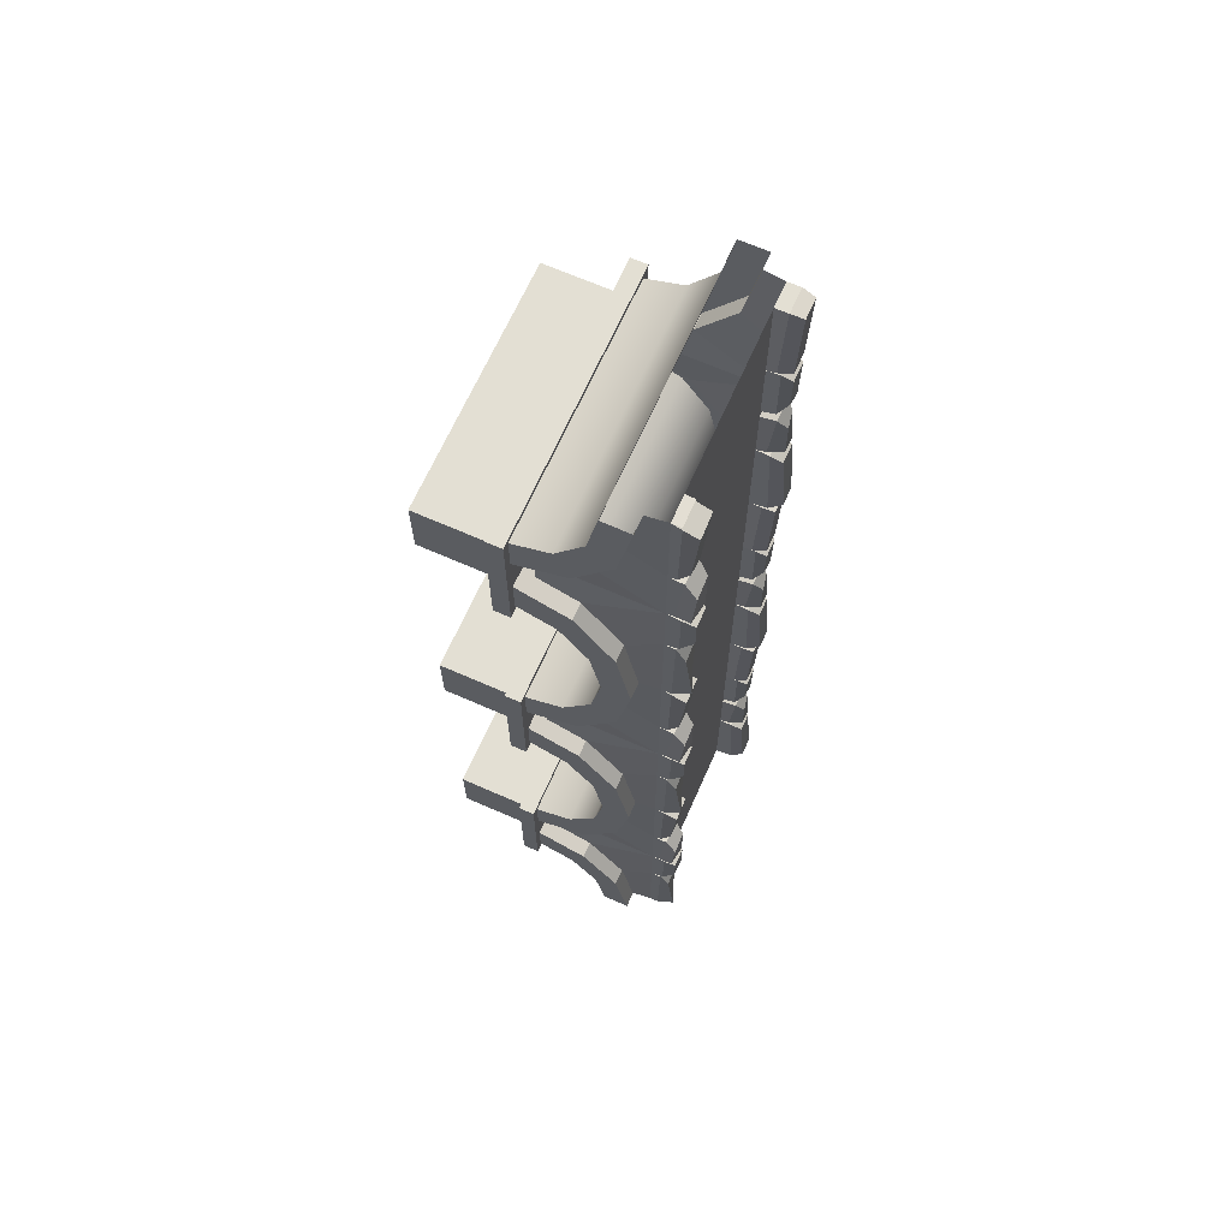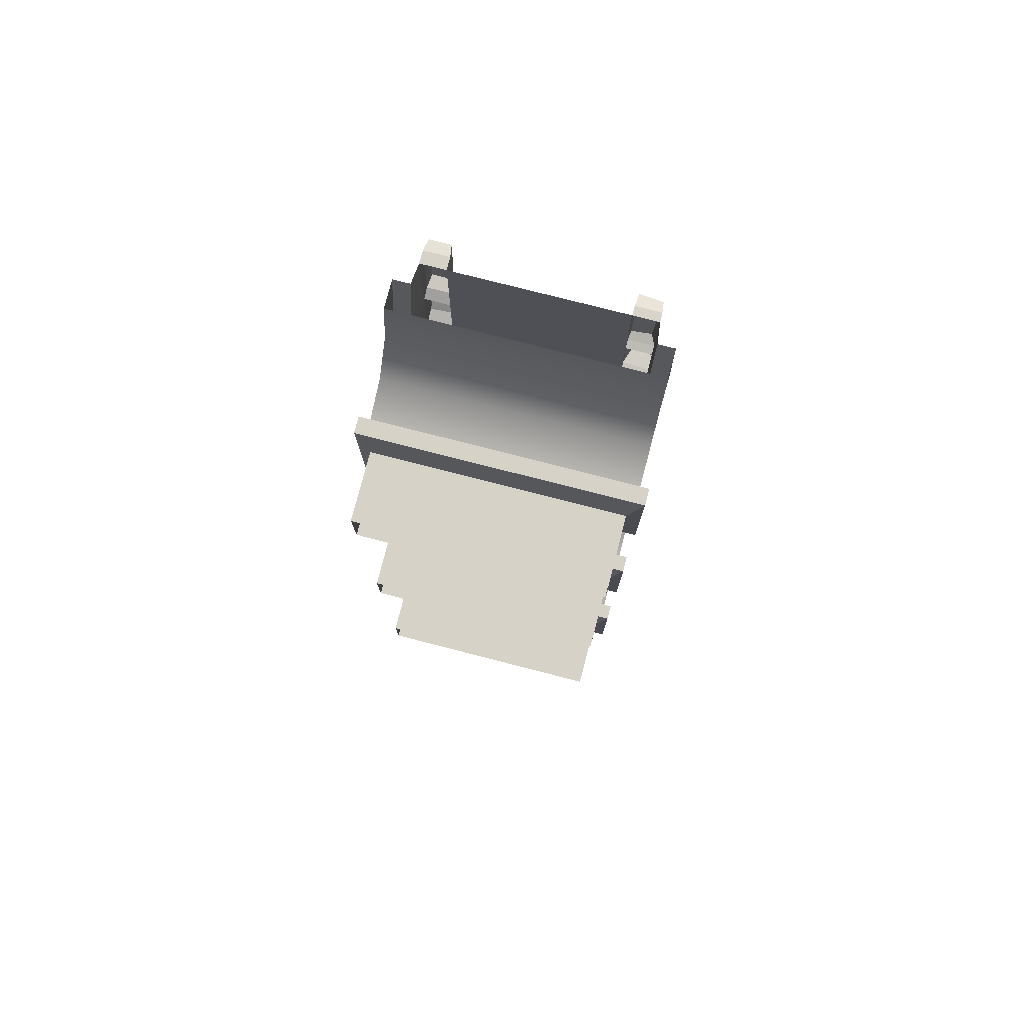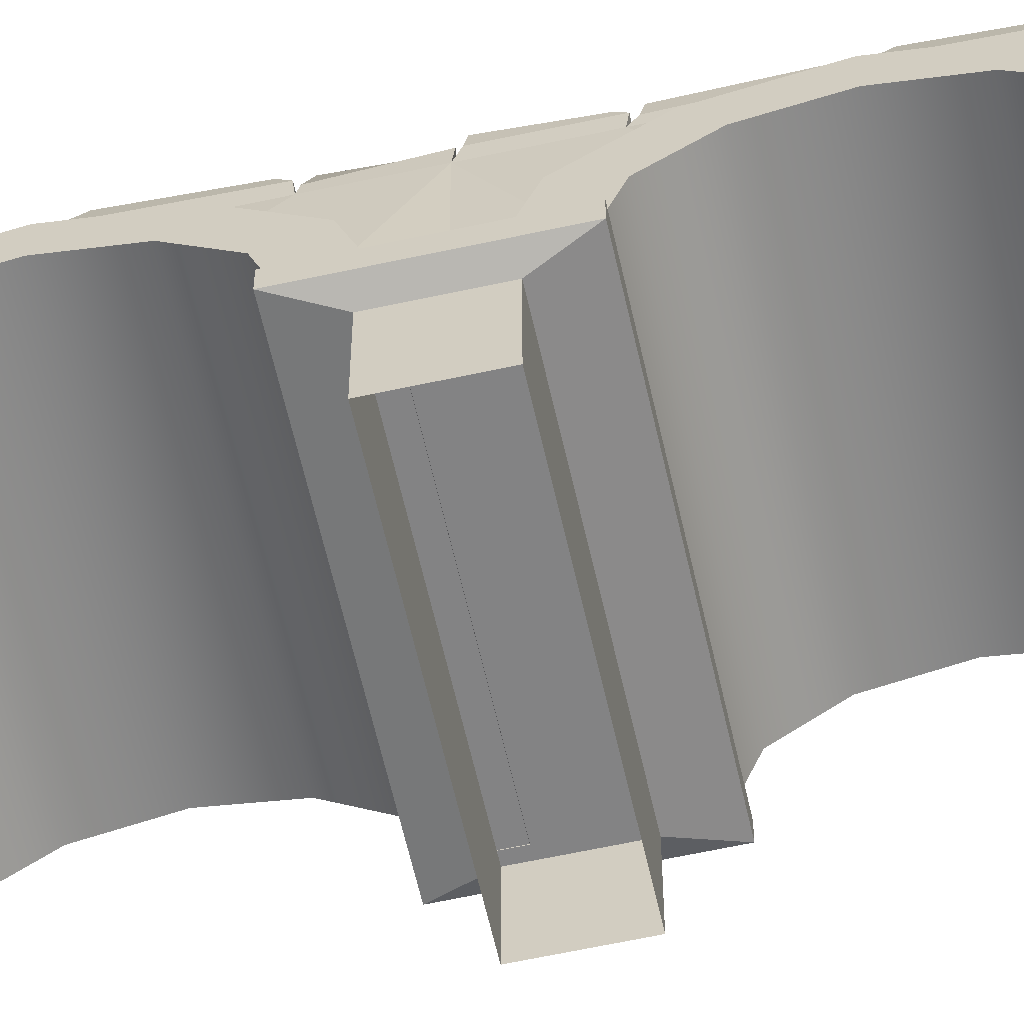
<metadata>
{"format":"obj","ext":"obj","renderer":"f3d","projection":"perspective","resolution":1024,"background":"white","views":[{"elev":66.9,"azim":113.9,"up":"+Z"},{"elev":77.5,"azim":14.4,"up":"+Z"},{"elev":-61.1,"azim":-77.4,"up":"+Y"}]}
</metadata>
<code>
v  -29.22 75.33 -57.56
v  -29.22 75.33 -22.23
v  30.02 75.33 -22.23
v  30.02 75.33 -57.56
v  -44.78 68.25 -57.56
v  -44.78 58.45 -57.56
v  -44.78 54.86 -39.28
v  -44.78 63.35 -32.59
v  45.57 58.45 -57.56
v  45.57 54.86 -39.28
v  45.57 68.25 -57.56
v  45.57 63.35 -32.59
v  -29.22 75.33 -1.72
v  30.02 75.33 -1.72
v  -44.78 45.05 -25.9
v  -44.78 49.95 -14.31
v  45.57 45.05 -25.9
v  45.57 49.95 -14.31
v  -44.78 31.65 -21
v  -44.78 31.65 -7.617
v  45.57 31.65 -21
v  45.57 31.65 -7.617
v  -44.78 31.65 -94.12
v  -44.78 45.05 -89.22
v  -44.78 49.95 -100.8
v  -44.78 31.65 -107.5
v  45.57 31.65 -94.12
v  45.57 45.05 -89.22
v  45.57 31.65 -107.5
v  45.57 49.95 -100.8
v  -29.22 75.33 -113.7
v  -29.22 75.33 -90.52
v  30.02 75.33 -90.52
v  30.02 75.33 -113.7
v  -44.78 54.86 -75.84
v  -44.78 63.35 -82.53
v  45.57 54.86 -75.84
v  45.57 63.35 -82.53
v  39.69 68.25 -57.56
v  39.69 63.35 -32.59
v  -38.89 63.35 -32.59
v  -38.89 68.25 -57.56
v  39.69 49.95 -14.31
v  -38.89 49.95 -14.31
v  39.69 35.82 -9.14
v  -38.89 35.82 -9.14
v  39.69 35.82 -106
v  39.69 49.95 -100.8
v  -38.89 35.82 -106
v  -38.89 49.95 -100.8
v  39.69 63.35 -82.53
v  -38.89 63.35 -82.53
v  38.85 75.33 -57.56
v  38.85 75.33 -22.23
v  -38.05 75.33 -22.23
v  -38.05 75.33 -57.56
v  38.85 75.33 -0.0769
v  -38.05 75.33 -0.0769
v  38.85 36.12 -0.0769
v  -38.05 36.12 -0.0769
v  38.85 36.12 -115.1
v  38.85 75.33 -115.1
v  -38.05 36.12 -115.1
v  -38.05 75.33 -115.1
v  38.85 75.33 -90.52
v  -38.05 75.33 -90.52
v  37.96 82.11 -30.9
v  37.96 84.75 -53.26
v  30.9 81.74 -55.94
v  30.9 82.11 -27.32
v  -37.01 84.11 -25.67
v  -30.26 84.11 -25.67
v  -30.26 86.11 -52.38
v  -37.01 86.11 -52.38
v  37.78 84.26 -15.24
v  31.08 84.26 -17.49
v  31.08 84.26 -3.1
v  37.78 84.26 -3.646
v  -36.32 83.95 -19.91
v  -36.32 82.8 -4.637
v  -30.95 83.83 -5.638
v  -30.95 83.95 -19.91
v  39.14 84.26 -97.05
v  38.93 82.91 -114.6
v  32.14 84.26 -113.5
v  32.14 84.26 -95.07
v  -37.03 83.48 -92.49
v  -30.24 83.48 -92.49
v  -31.88 82.9 -109.1
v  -38.18 82.92 -112.7
v  37.2 81.18 -87.7
v  30.44 81.18 -89.32
v  30.44 83.45 -59.94
v  38.42 83.45 -61.66
v  -37.33 84.14 -58.6
v  -29.95 84.14 -58.6
v  -29.95 83.25 -87.81
v  -37.33 83.25 -87.81
v  -29.22 81.51 -56.34
v  -29.22 80.01 -22.7
v  -38.05 80.01 -22.7
v  -38.05 81.51 -56.34
v  -28.64 78.72 -88.56
v  -29.22 79.77 -57.56
v  -38.05 79.77 -57.56
v  -37.93 78.72 -88.56
v  -29.5 78.68 -21.56
v  -29.5 80.57 -1.105
v  -37.77 80.57 0.4379
v  -37.77 78.68 -21.56
v  -29.22 80 -112.1
v  -29.22 79.84 -89.96
v  -38.05 79.84 -89.96
v  -38.05 80 -113.5
v  30.02 80.32 -91.06
v  30.02 77.8 -113.3
v  38.85 77.8 -114.7
v  38.85 80.32 -91.06
v  30.02 78.61 -59
v  30.02 78.1 -89.63
v  38.85 78.1 -89.63
v  38.85 78.61 -59
v  30.02 79.03 -22.23
v  30.02 78.58 -57.7
v  38.85 78.58 -57.7
v  38.85 79.03 -22.23
v  30.02 79.95 -1.72
v  30.02 79.95 -20.79
v  38.85 79.95 -20.89
v  38.85 79.95 -0.7295
v  48.46 31.81 23.16
v  48.46 31.81 -23.36
v  -48.46 31.81 -23.36
v  -48.46 31.81 23.16
v  48.46 26.06 23.16
v  -48.46 26.06 23.16
v  48.46 26.06 -23.36
v  -48.46 26.06 -23.36
v  -43.41 23.96 -11.25
v  -43.41 23.96 11.05
v  43.41 23.96 -11.25
v  43.41 23.96 11.05
v  -43.41 -0.0099 -11.25
v  -43.41 -0.0099 11.05
v  43.41 -0.0099 -11.25
v  43.41 -0.0099 11.05
v  -29.22 75.33 57.49
v  -29.22 75.33 92.82
v  30.02 75.33 92.82
v  30.02 75.33 57.49
v  -44.78 68.25 57.49
v  -44.78 58.45 57.49
v  -44.78 54.86 75.77
v  -44.78 63.35 82.46
v  45.57 58.45 57.49
v  45.57 54.86 75.77
v  45.57 68.25 57.49
v  45.57 63.35 82.46
v  -29.22 75.33 113.3
v  30.02 75.33 113.3
v  -44.78 45.05 89.15
v  -44.78 49.95 100.7
v  45.57 45.05 89.15
v  45.57 49.95 100.7
v  -44.78 31.65 94.05
v  -44.78 31.65 107.4
v  45.57 31.65 94.05
v  45.57 31.65 107.4
v  -44.78 31.65 20.93
v  -44.78 45.05 25.83
v  -44.78 49.95 14.24
v  -44.78 31.65 7.547
v  45.57 31.65 20.93
v  45.57 45.05 25.83
v  45.57 31.65 7.547
v  45.57 49.95 14.24
v  -29.22 75.33 1.336
v  -29.22 75.33 24.53
v  30.02 75.33 24.53
v  30.02 75.33 1.336
v  -44.78 54.86 39.21
v  -44.78 63.35 32.52
v  45.57 54.86 39.21
v  45.57 63.35 32.52
v  39.69 68.25 57.49
v  39.69 63.35 82.46
v  -38.89 63.35 82.46
v  -38.89 68.25 57.49
v  39.69 49.95 100.7
v  -38.89 49.95 100.7
v  39.69 35.82 105.9
v  -38.89 35.82 105.9
v  39.69 35.82 9.07
v  39.69 49.95 14.24
v  -38.89 35.82 9.07
v  -38.89 49.95 14.24
v  39.69 63.35 32.52
v  -38.89 63.35 32.52
v  38.85 75.33 57.49
v  38.85 75.33 92.82
v  -38.05 75.33 92.82
v  -38.05 75.33 57.49
v  38.85 75.33 115.1
v  -38.05 75.33 115.1
v  38.85 36.09 115.1
v  -38.05 36.09 115.1
v  38.85 75.33 24.53
v  -38.05 75.33 24.53
v  37.96 82.11 84.15
v  37.96 84.75 61.79
v  30.9 81.74 59.11
v  30.9 82.11 87.73
v  -37.01 84.11 89.38
v  -30.26 84.11 89.38
v  -30.26 86.11 62.67
v  -37.01 86.11 62.67
v  37.78 84.26 99.81
v  31.08 84.26 97.56
v  31.08 84.26 111.9
v  37.78 84.26 111.4
v  -36.32 83.95 95.13
v  -36.32 82.8 110.4
v  -30.95 83.83 109.4
v  -30.95 83.95 95.13
v  39.14 84.26 18
v  38.93 82.91 0.4689
v  32.14 84.26 1.593
v  32.14 84.26 19.98
v  -37.03 83.48 22.56
v  -30.24 83.48 22.56
v  -31.88 82.9 5.948
v  -38.18 82.92 2.338
v  37.2 81.18 27.34
v  30.44 81.18 25.73
v  30.44 83.45 55.11
v  38.42 83.45 53.39
v  -37.33 84.14 56.45
v  -29.95 84.14 56.45
v  -29.95 83.25 27.23
v  -37.33 83.25 27.23
v  -29.22 81.51 58.71
v  -29.22 80.01 92.35
v  -38.05 80.01 92.35
v  -38.05 81.51 58.71
v  -28.64 78.72 26.49
v  -29.22 79.77 57.49
v  -38.05 79.77 57.49
v  -37.93 78.72 26.49
v  -29.5 78.68 93.49
v  -29.5 80.57 113.9
v  -37.77 80.57 115.5
v  -37.77 78.68 93.49
v  -29.22 80 2.969
v  -29.22 79.84 25.08
v  -38.05 79.84 25.08
v  -38.05 80 1.552
v  30.02 80.32 23.99
v  30.02 77.8 1.731
v  38.85 77.8 0.3136
v  38.85 80.32 23.99
v  30.02 78.61 56.05
v  30.02 78.1 25.42
v  38.85 78.1 25.42
v  38.85 78.61 56.05
v  30.02 79.03 92.82
v  30.02 78.58 57.35
v  38.85 78.58 57.35
v  38.85 79.03 92.82
v  30.02 79.95 113.3
v  30.02 79.95 94.26
v  38.85 79.95 94.16
v  38.85 79.95 114.3
v  48.46 31.81 138.1
v  48.46 31.81 91.61
v  -48.46 31.81 91.61
v  -48.46 31.81 138.1
v  48.46 26.06 138.1
v  -48.46 26.06 138.1
v  48.46 26.06 91.61
v  -48.46 26.06 91.61
v  -43.41 23.96 103.7
v  -43.41 23.96 126
v  43.41 23.96 103.7
v  43.41 23.96 126
v  -43.41 -0.0099 103.7
v  -43.41 -0.0099 126
v  43.41 -0.0099 103.7
v  43.41 -0.0099 126
v  48.46 31.81 -91.58
v  48.46 31.81 -138.1
v  -48.46 31.81 -138.1
v  -48.46 31.81 -91.58
v  48.46 26.06 -91.58
v  -48.46 26.06 -91.58
v  48.46 26.06 -138.1
v  -48.46 26.06 -138.1
v  -43.41 23.96 -126
v  -43.41 23.96 -103.7
v  43.41 23.96 -126
v  43.41 23.96 -103.7
v  -43.41 -0.0099 -126
v  -43.41 -0.0099 -103.7
v  43.41 -0.0099 -126
v  43.41 -0.0099 -103.7
v  -44.78 31.65 136.2
v  -44.78 45.05 141.1
v  -44.78 49.95 129.5
v  -44.78 31.65 122.8
v  45.57 31.65 136.2
v  45.57 45.05 141.1
v  45.57 31.65 122.8
v  45.57 49.95 129.5
v  -29.22 75.33 116.6
v  -29.22 75.33 139.8
v  30.02 75.33 139.8
v  30.02 75.33 116.6
v  -44.78 54.86 154.5
v  -44.78 63.35 147.8
v  45.57 54.86 154.5
v  45.57 63.35 147.8
v  -29.22 75.33 172.8
v  30.02 75.33 172.8
v  -44.78 58.45 172.8
v  -44.78 68.25 172.8
v  45.57 58.45 172.8
v  45.57 68.25 172.8
v  39.69 35.82 124.3
v  39.69 49.95 129.5
v  -38.89 35.82 124.3
v  -38.89 49.95 129.5
v  39.69 63.35 147.8
v  -38.89 63.35 147.8
v  39.69 68.25 172.8
v  -38.89 68.25 172.8
v  38.85 75.33 139.8
v  -38.05 75.33 139.8
v  38.85 75.33 172.8
v  -38.05 75.33 172.8
v  39.14 84.26 133.3
v  38.93 82.91 115.7
v  32.14 84.26 116.9
v  32.14 84.26 135.3
v  -37.03 83.48 137.8
v  -30.24 83.48 137.8
v  -31.88 82.9 121.2
v  -38.18 82.92 117.6
v  37.2 81.18 142.6
v  30.44 81.18 141
v  30.44 83.45 170.4
v  38.42 83.45 168.7
v  -37.33 84.14 171.7
v  -29.95 84.14 171.7
v  -29.95 83.25 142.5
v  -37.33 83.25 142.5
v  -28.64 78.72 141.8
v  -29.22 79.77 172.8
v  -38.05 79.77 172.8
v  -37.93 78.72 141.8
v  -29.22 80 118.2
v  -29.22 79.84 140.4
v  -38.05 79.84 140.4
v  -38.05 80 116.8
v  30.02 80.32 139.3
v  30.02 77.8 117
v  38.85 77.8 115.6
v  38.85 80.32 139.3
v  30.02 78.61 171.3
v  30.02 78.1 140.7
v  38.85 78.1 140.7
v  38.85 78.61 171.3
v  30.02 78.58 172.6
v  38.85 78.58 172.6
v  -29.22 75.33 -172.6
v  -29.22 75.33 -137.3
v  30.02 75.33 -137.3
v  30.02 75.33 -172.6
v  -44.78 68.25 -172.6
v  -44.78 58.45 -172.6
v  -44.78 54.86 -154.3
v  -44.78 63.35 -147.6
v  45.57 58.45 -172.6
v  45.57 54.86 -154.3
v  45.57 68.25 -172.6
v  45.57 63.35 -147.6
v  -29.22 75.33 -116.8
v  30.02 75.33 -116.8
v  -44.78 45.05 -141
v  -44.78 49.95 -129.4
v  45.57 45.05 -141
v  45.57 49.95 -129.4
v  -44.78 31.65 -136.1
v  -44.78 31.65 -122.7
v  45.57 31.65 -136.1
v  45.57 31.65 -122.7
v  39.69 68.25 -172.6
v  39.69 63.35 -147.6
v  -38.89 63.35 -147.6
v  -38.89 68.25 -172.6
v  39.69 49.95 -129.4
v  -38.89 49.95 -129.4
v  39.69 35.82 -124.2
v  -38.89 35.82 -124.2
v  38.85 75.33 -172.6
v  38.85 75.33 -137.3
v  -38.05 75.33 -137.3
v  -38.05 75.33 -172.6
v  37.96 82.11 -146
v  37.96 84.75 -168.3
v  30.9 81.74 -171
v  30.9 82.11 -142.4
v  -37.01 84.11 -140.7
v  -30.26 84.11 -140.7
v  -30.26 86.11 -167.4
v  -37.01 86.11 -167.4
v  37.78 84.26 -130.3
v  31.08 84.26 -132.5
v  31.08 84.26 -118.2
v  37.78 84.26 -118.7
v  -36.32 83.95 -135
v  -36.32 82.8 -119.7
v  -30.95 83.83 -120.7
v  -30.95 83.95 -135
v  -29.22 81.51 -171.4
v  -29.22 80.01 -137.8
v  -38.05 80.01 -137.8
v  -38.05 81.51 -171.4
v  -29.5 78.68 -136.6
v  -29.5 80.57 -116.2
v  -37.77 80.57 -114.6
v  -37.77 78.68 -136.6
v  30.02 79.03 -137.3
v  30.02 78.58 -172.8
v  38.85 78.58 -172.8
v  38.85 79.03 -137.3
v  30.02 79.95 -116.8
v  30.02 79.95 -135.8
v  38.85 79.95 -136
v  38.85 79.95 -115.8
g Tube01
f 1 2 3 4
f 5 6 7 8
f 9 10 7 6
f 11 12 10 9
f 2 13 14 3
f 8 7 15 16
f 10 17 15 7
f 12 18 17 10
f 16 15 19 20
f 17 21 19 15
f 18 22 21 17
f 23 24 25 26
f 27 28 24 23
f 27 29 30 28
f 31 32 33 34
f 24 35 36 25
f 28 37 35 24
f 28 30 38 37
f 32 1 4 33
f 35 6 5 36
f 37 9 6 35
f 37 38 11 9
f 11 39 40 12
f 8 41 42 5
f 12 40 43 18
f 16 44 41 8
f 22 45 46 20
f 18 43 45 22
f 16 20 46 44
f 30 29 47 48
f 26 49 47 29
f 25 50 49 26
f 30 48 51 38
f 36 52 50 25
f 38 51 39 11
f 5 42 52 36
f 40 39 53 54
f 41 55 56 42
f 43 40 54 57
f 44 58 55 41
f 45 59 60 46
f 43 57 59 45
f 44 46 60 58
f 48 47 61 62
f 49 63 61 47
f 50 64 63 49
f 48 62 65 51
f 50 52 66 64
f 51 65 53 39
f 52 42 56 66
f 67 68 69 70
f 71 72 73 74
f 57 14 13 58
f 75 76 77 78
f 79 80 81 82
f 64 31 34 62
f 83 84 85 86
f 87 88 89 90
f 91 92 93 94
f 95 96 97 98
f 2 1 99 100
f 55 101 102 56
f 2 100 101 55
f 56 102 99 1
f 101 71 74 102
f 100 72 71 101
f 100 99 73 72
f 102 74 73 99
f 1 32 103 104
f 56 105 106 66
f 32 66 106 103
f 1 104 105 56
f 105 95 98 106
f 104 96 95 105
f 103 97 96 104
f 106 98 97 103
f 13 2 107 108
f 58 109 110 55
f 58 13 108 109
f 55 110 107 2
f 110 109 80 79
f 108 81 80 109
f 107 82 81 108
f 110 79 82 107
f 32 31 111 112
f 66 113 114 64
f 31 64 114 111
f 32 112 113 66
f 114 113 87 90
f 112 88 87 113
f 112 111 89 88
f 114 90 89 111
f 33 115 116 34
f 65 62 117 118
f 34 116 117 62
f 65 118 115 33
f 117 84 83 118
f 117 116 85 84
f 116 115 86 85
f 118 83 86 115
f 33 4 119 120
f 65 121 122 53
f 53 122 119 4
f 33 120 121 65
f 121 91 94 122
f 120 92 91 121
f 120 119 93 92
f 122 94 93 119
f 3 123 124 4
f 53 125 126 54
f 4 124 125 53
f 54 126 123 3
f 125 68 67 126
f 125 124 69 68
f 124 123 70 69
f 126 67 70 123
f 14 127 128 3
f 57 54 129 130
f 14 57 130 127
f 3 128 129 54
f 130 129 75 78
f 129 128 76 75
f 127 77 76 128
f 127 130 78 77
f 131 132 133 134
f 135 131 134 136
f 137 132 131 135
f 138 133 132 137
f 136 134 133 138
f 138 139 140 136
f 137 141 139 138
f 135 142 141 137
f 136 140 142 135
f 139 143 144 140
f 141 145 143 139
f 142 146 145 141
f 140 144 146 142
f 147 148 149 150
f 151 152 153 154
f 155 156 153 152
f 157 158 156 155
f 148 159 160 149
f 154 153 161 162
f 156 163 161 153
f 158 164 163 156
f 162 161 165 166
f 163 167 165 161
f 164 168 167 163
f 169 170 171 172
f 173 174 170 169
f 173 175 176 174
f 177 178 179 180
f 170 181 182 171
f 174 183 181 170
f 174 176 184 183
f 178 147 150 179
f 181 152 151 182
f 183 155 152 181
f 183 184 157 155
f 157 185 186 158
f 154 187 188 151
f 158 186 189 164
f 162 190 187 154
f 168 191 192 166
f 164 189 191 168
f 162 166 192 190
f 176 175 193 194
f 172 195 193 175
f 171 196 195 172
f 176 194 197 184
f 182 198 196 171
f 184 197 185 157
f 151 188 198 182
f 186 185 199 200
f 187 201 202 188
f 189 186 200 203
f 190 204 201 187
f 191 205 206 192
f 189 203 205 191
f 190 192 206 204
f 194 193 59 57
f 195 60 59 193
f 196 58 60 195
f 194 57 207 197
f 196 198 208 58
f 197 207 199 185
f 198 188 202 208
f 209 210 211 212
f 213 214 215 216
f 203 160 159 204
f 217 218 219 220
f 221 222 223 224
f 58 177 180 57
f 225 226 227 228
f 229 230 231 232
f 233 234 235 236
f 237 238 239 240
f 148 147 241 242
f 201 243 244 202
f 148 242 243 201
f 202 244 241 147
f 243 213 216 244
f 242 214 213 243
f 242 241 215 214
f 244 216 215 241
f 147 178 245 246
f 202 247 248 208
f 178 208 248 245
f 147 246 247 202
f 247 237 240 248
f 246 238 237 247
f 245 239 238 246
f 248 240 239 245
f 159 148 249 250
f 204 251 252 201
f 204 159 250 251
f 201 252 249 148
f 252 251 222 221
f 250 223 222 251
f 249 224 223 250
f 252 221 224 249
f 178 177 253 254
f 208 255 256 58
f 177 58 256 253
f 178 254 255 208
f 256 255 229 232
f 254 230 229 255
f 254 253 231 230
f 256 232 231 253
f 179 257 258 180
f 207 57 259 260
f 180 258 259 57
f 207 260 257 179
f 259 226 225 260
f 259 258 227 226
f 258 257 228 227
f 260 225 228 257
f 179 150 261 262
f 207 263 264 199
f 199 264 261 150
f 179 262 263 207
f 263 233 236 264
f 262 234 233 263
f 262 261 235 234
f 264 236 235 261
f 149 265 266 150
f 199 267 268 200
f 150 266 267 199
f 200 268 265 149
f 267 210 209 268
f 267 266 211 210
f 266 265 212 211
f 268 209 212 265
f 160 269 270 149
f 203 200 271 272
f 160 203 272 269
f 149 270 271 200
f 272 271 217 220
f 271 270 218 217
f 269 219 218 270
f 269 272 220 219
f 273 274 275 276
f 277 273 276 278
f 279 274 273 277
f 280 275 274 279
f 278 276 275 280
f 280 281 282 278
f 279 283 281 280
f 277 284 283 279
f 278 282 284 277
f 281 285 286 282
f 283 287 285 281
f 284 288 287 283
f 282 286 288 284
f 289 290 291 292
f 293 289 292 294
f 295 290 289 293
f 296 291 290 295
f 294 292 291 296
f 296 297 298 294
f 295 299 297 296
f 293 300 299 295
f 294 298 300 293
f 297 301 302 298
f 299 303 301 297
f 300 304 303 299
f 298 302 304 300
f 305 306 307 308
f 309 310 306 305
f 309 311 312 310
f 313 314 315 316
f 306 317 318 307
f 310 319 317 306
f 310 312 320 319
f 314 321 322 315
f 317 323 324 318
f 319 325 323 317
f 319 320 326 325
f 312 311 327 328
f 308 329 327 311
f 307 330 329 308
f 312 328 331 320
f 318 332 330 307
f 320 331 333 326
f 324 334 332 318
f 328 327 205 203
f 329 206 205 327
f 330 204 206 329
f 328 203 335 331
f 330 332 336 204
f 331 335 337 333
f 332 334 338 336
f 204 313 316 203
f 339 340 341 342
f 343 344 345 346
f 347 348 349 350
f 351 352 353 354
f 321 314 355 356
f 338 357 358 336
f 314 336 358 355
f 321 356 357 338
f 357 351 354 358
f 356 352 351 357
f 355 353 352 356
f 358 354 353 355
f 314 313 359 360
f 336 361 362 204
f 313 204 362 359
f 314 360 361 336
f 362 361 343 346
f 360 344 343 361
f 360 359 345 344
f 362 346 345 359
f 315 363 364 316
f 335 203 365 366
f 316 364 365 203
f 335 366 363 315
f 365 340 339 366
f 365 364 341 340
f 364 363 342 341
f 366 339 342 363
f 315 322 367 368
f 335 369 370 337
f 337 370 367 322
f 315 368 369 335
f 369 347 350 370
f 368 348 347 369
f 368 367 349 348
f 370 350 349 367
f 322 371 372 337
f 373 374 375 376
f 377 378 379 380
f 381 382 379 378
f 383 384 382 381
f 374 385 386 375
f 380 379 387 388
f 382 389 387 379
f 384 390 389 382
f 388 387 391 392
f 389 393 391 387
f 390 394 393 389
f 383 395 396 384
f 380 397 398 377
f 384 396 399 390
f 388 400 397 380
f 394 401 402 392
f 390 399 401 394
f 388 392 402 400
f 396 395 403 404
f 397 405 406 398
f 399 396 404 62
f 400 64 405 397
f 401 61 63 402
f 399 62 61 401
f 400 402 63 64
f 407 408 409 410
f 411 412 413 414
f 62 386 385 64
f 415 416 417 418
f 419 420 421 422
f 374 373 423 424
f 405 425 426 406
f 374 424 425 405
f 406 426 423 373
f 425 411 414 426
f 424 412 411 425
f 424 423 413 412
f 426 414 413 423
f 385 374 427 428
f 64 429 430 405
f 64 385 428 429
f 405 430 427 374
f 430 429 420 419
f 428 421 420 429
f 427 422 421 428
f 430 419 422 427
f 375 431 432 376
f 403 433 434 404
f 404 434 431 375
f 433 408 407 434
f 433 432 409 408
f 432 431 410 409
f 434 407 410 431
f 386 435 436 375
f 62 404 437 438
f 386 62 438 435
f 375 436 437 404
f 438 437 415 418
f 437 436 416 415
f 435 417 416 436
f 435 438 418 417

</code>
